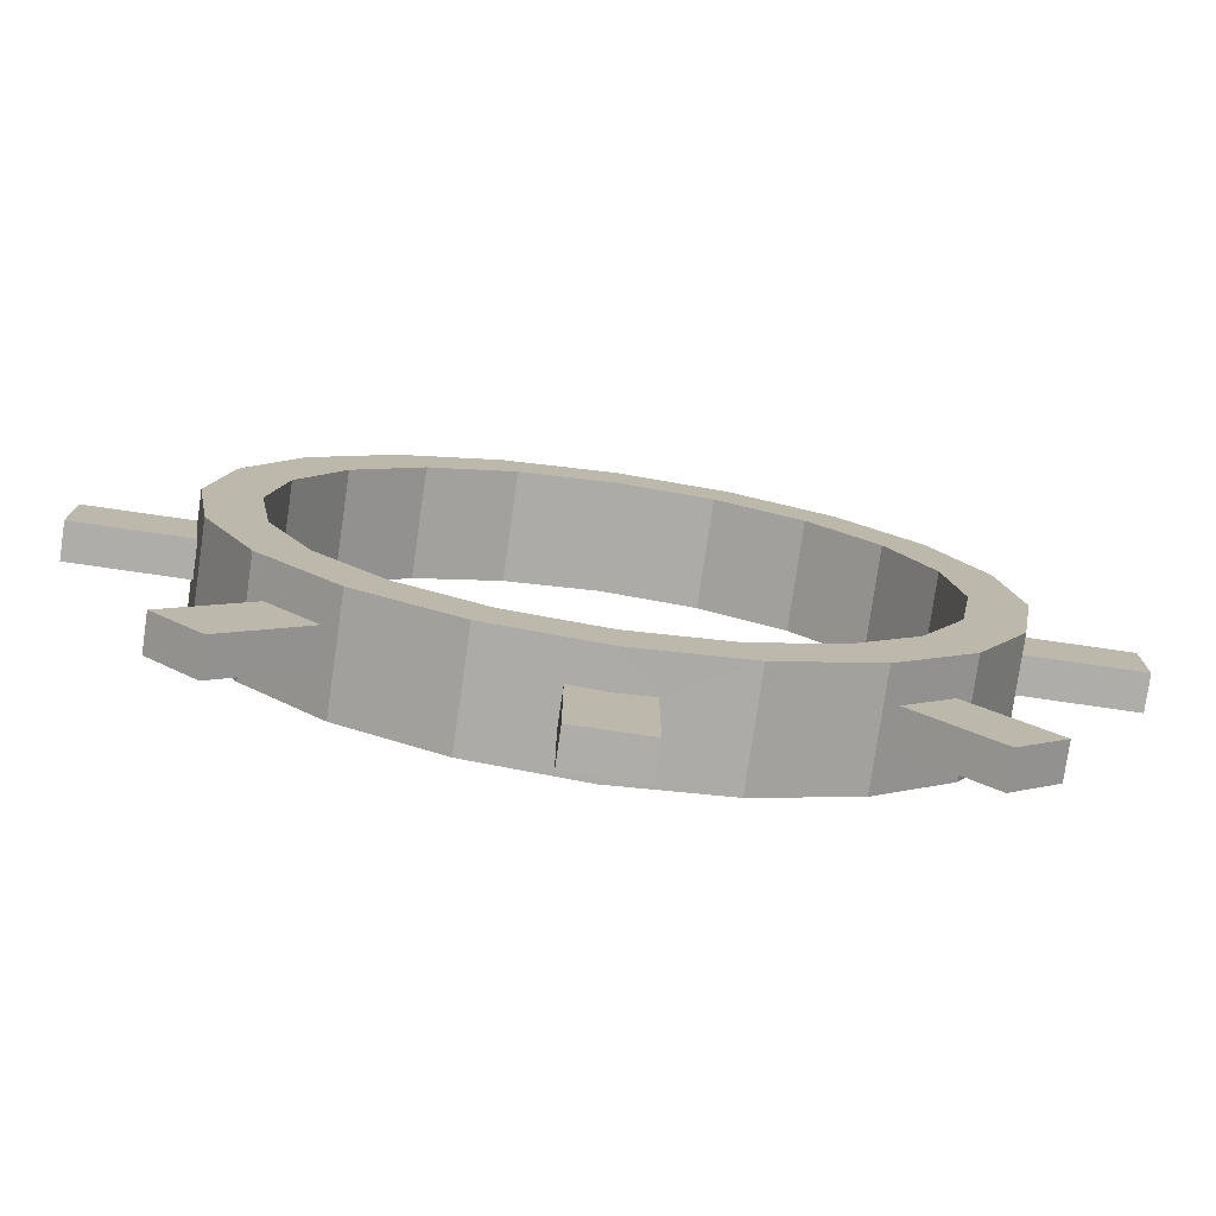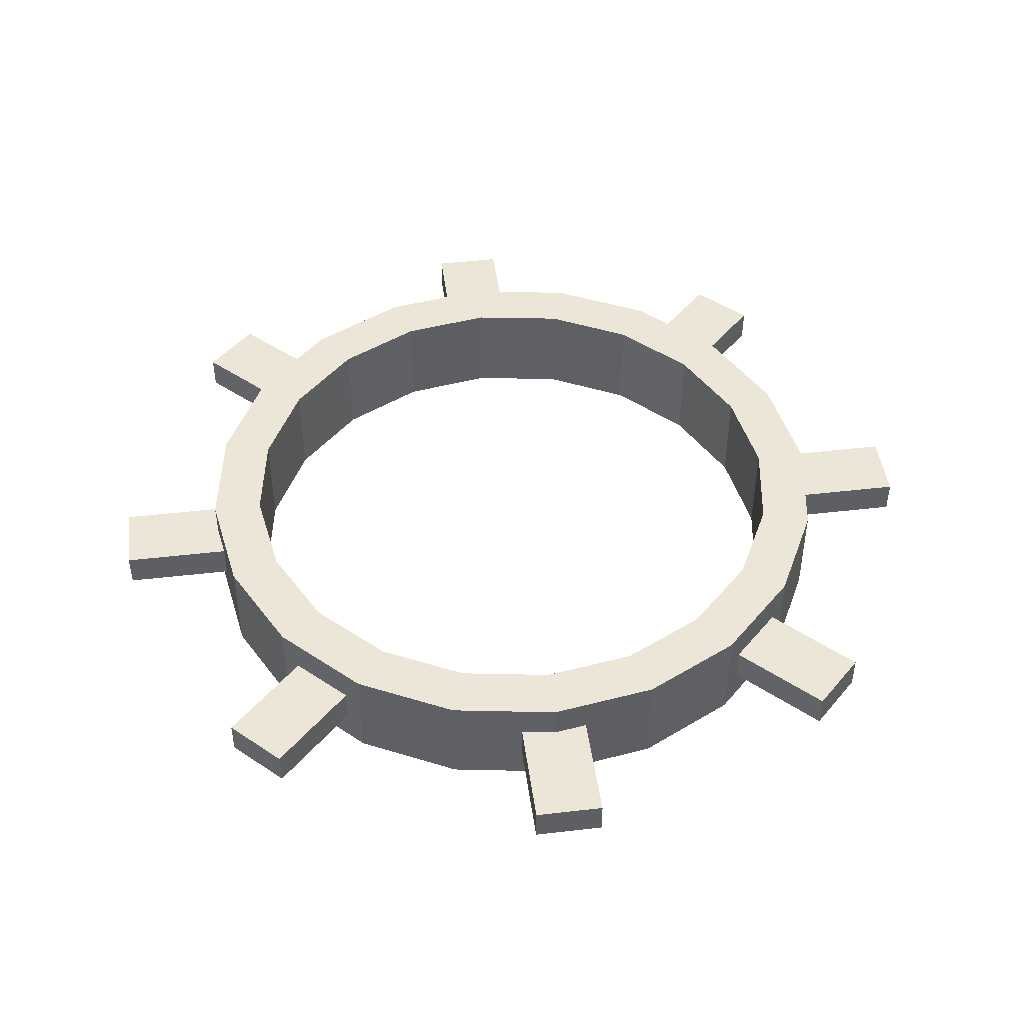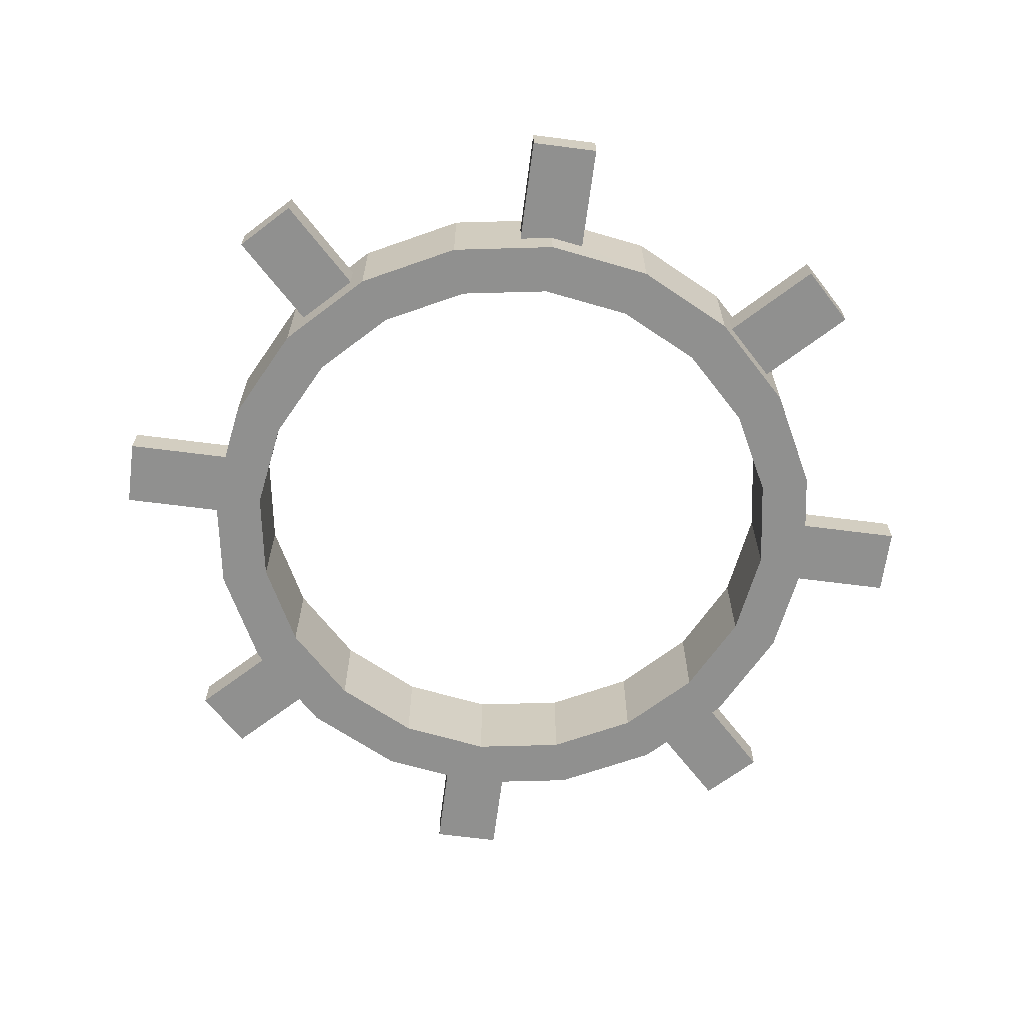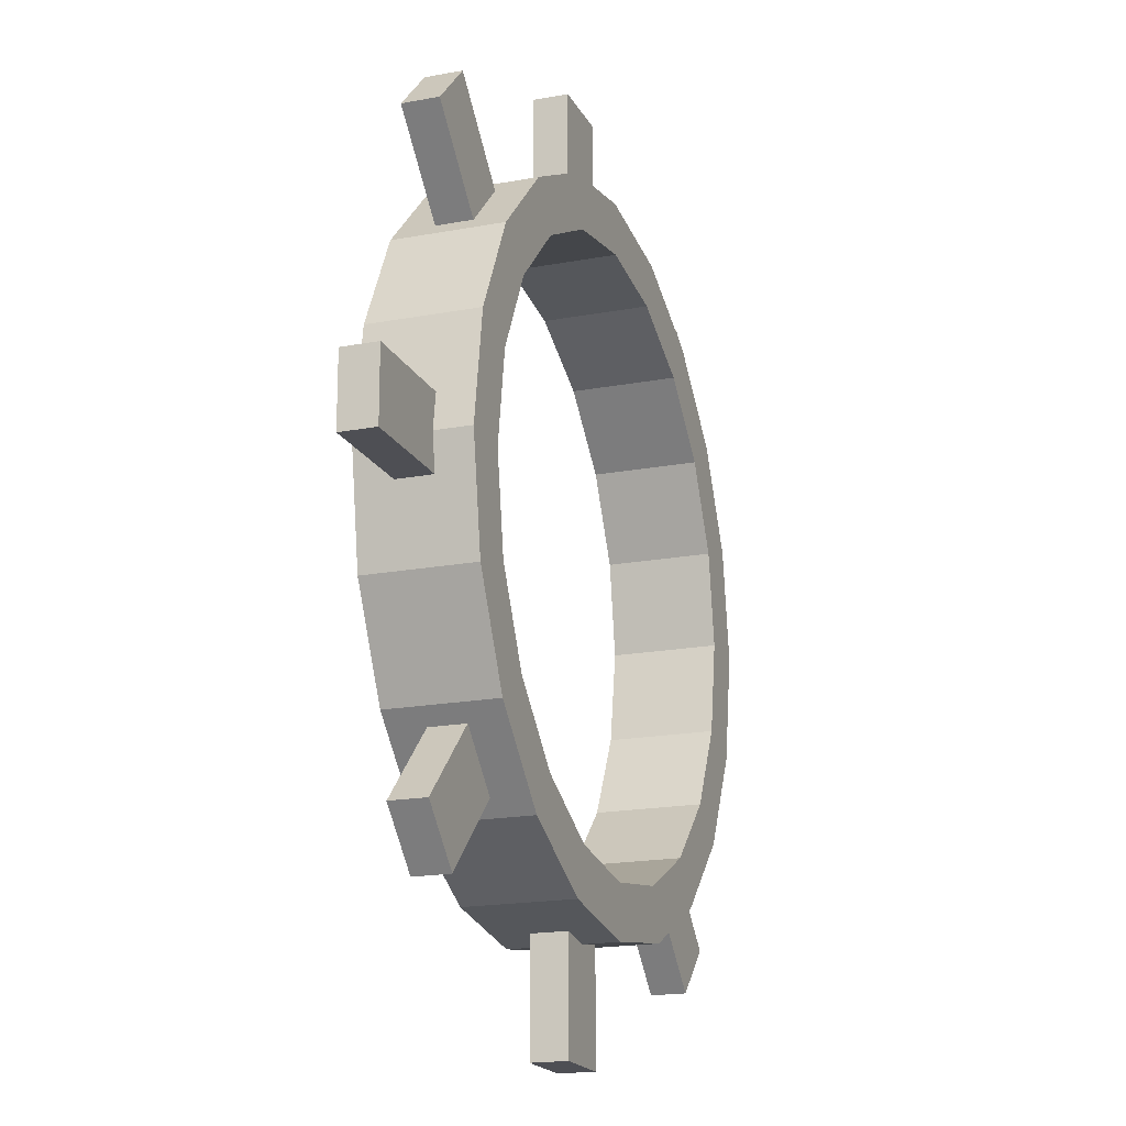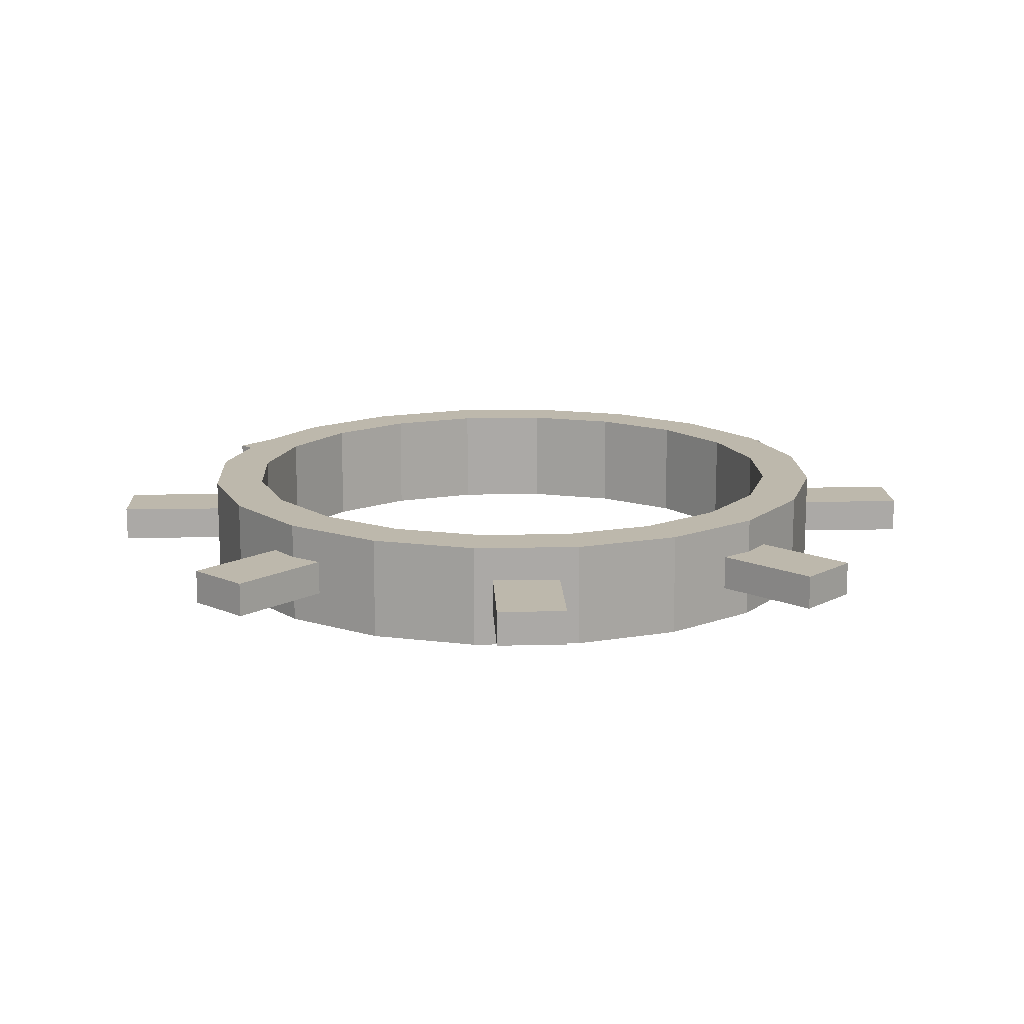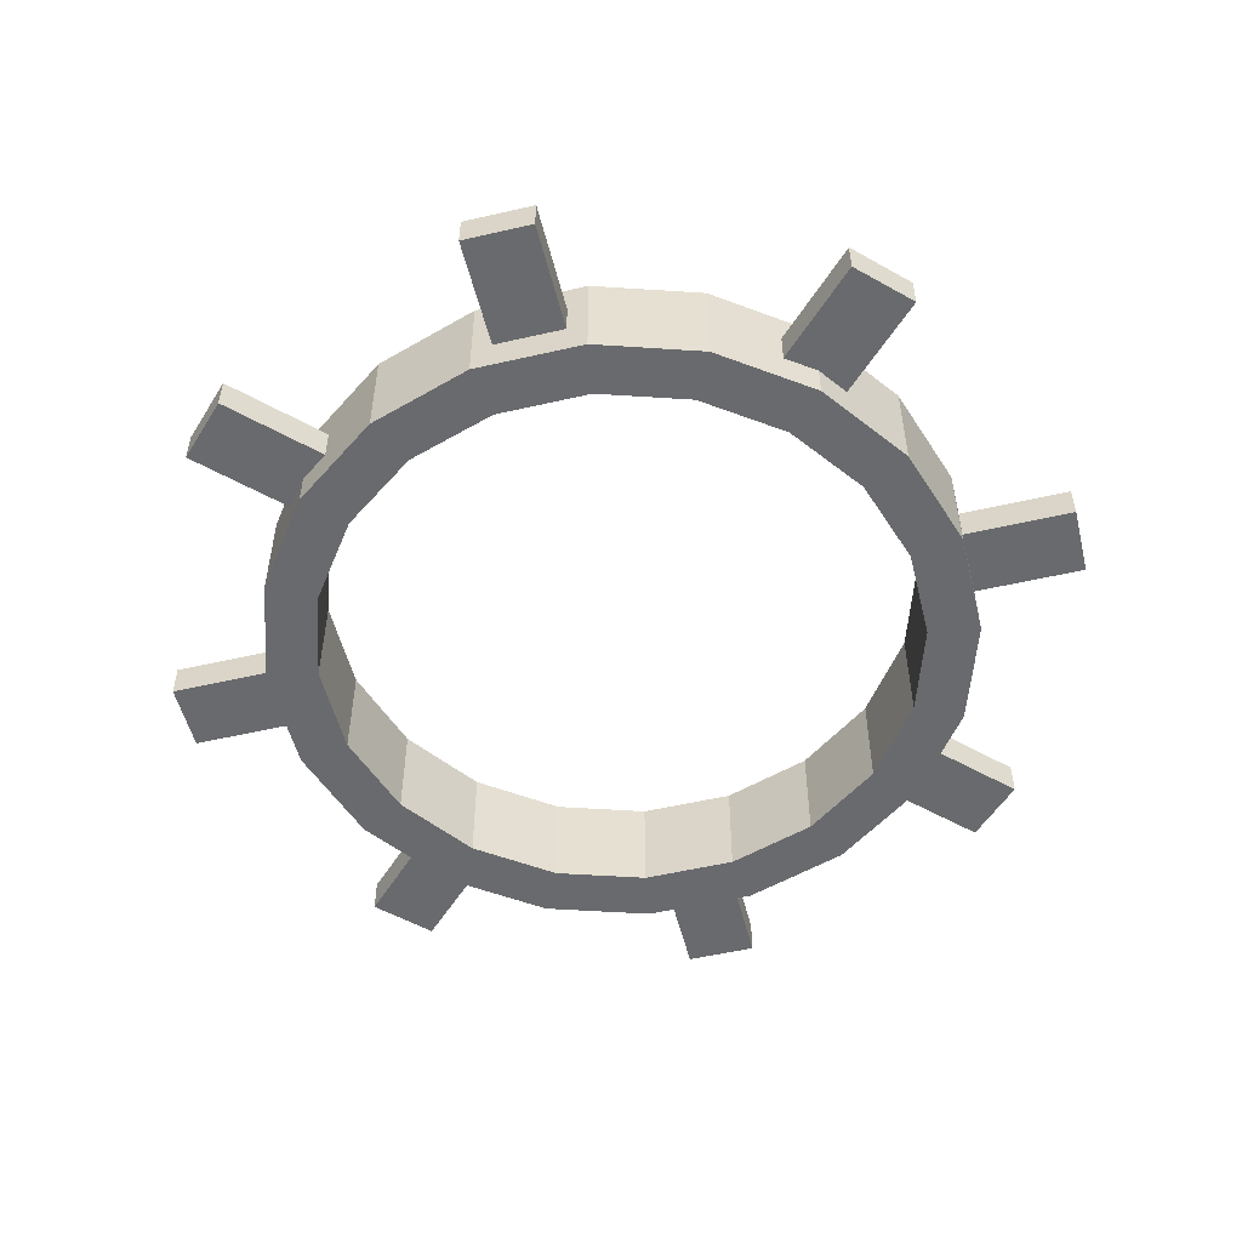
<metadata>
{"format":"obj","ext":"obj","renderer":"f3d","projection":"perspective","resolution":1024,"background":"white","views":[{"elev":-77.1,"azim":171.8,"up":"+Y"},{"elev":46.2,"azim":172.4,"up":"+Z"},{"elev":-65.5,"azim":-97.4,"up":"+Z"},{"elev":-18.3,"azim":110.0,"up":"+Y"},{"elev":14.7,"azim":-47.5,"up":"+Z"},{"elev":-53.0,"azim":58.9,"up":"+Z"}]}
</metadata>
<code>
o obj_0
v -2.25 -0.173 0.0865
v -2.25 -0.173 -0.0865
v -2.25 0.173 -0.0865
v -2.25 0.173 0.0865
v -1.731 -0 0.0865
v 1.402 -0.455 -0.2595
v 1.474 0 -0.2595
v -1.731 0 -0.0865
v 1.192 -0.866 -0.2595
v 0.173 -2.25 0.0865
v 0.173 -2.25 -0.0865
v -0.173 -2.25 -0.0865
v 0.866 -1.192 -0.2595
v -0.173 -2.25 0.0865
v -1e-06 -1.731 0.0865
v 0.455 -1.402 -0.2595
v -1e-06 -1.731 -0.0865
v 1.4 -1.017 -0.2595
v -1.331 -1.087 -0.0865
v -1e-06 -1.474 -0.2595
v -1.087 -1.331 -0.0865
v 1.017 -1.4 -0.2595
v -1.402 0.455 -0.2595
v -1.087 -1.331 0.0865
v -1.192 0.866 -0.2595
v -1.017 -1.4 -0.2595
v -1.017 -1.4 0.2595
v 1.731 0 -0.2595
v 1.646 -0.535 -0.2595
v -0.866 1.192 -0.2595
v -1e-06 -1.731 -0.2595
v -0.535 -1.646 -0.2595
v -0.455 1.402 -0.2595
v 0.535 -1.646 -0.2595
v -1.4 1.017 -0.2595
v -1.474 0 -0.2595
v -1e-06 1.474 -0.2595
v -1.646 -0.535 -0.2595
v -1.731 0 -0.2595
v -1.017 1.4 -0.2595
v -1.4 -1.017 -0.2595
v 2.25 -0.173 -0.0865
v 2.25 -0.173 0.0865
v -1.331 -1.087 0.0865
v 0.455 1.402 -0.2595
v -1.4 -1.017 0.2595
v 2.25 0.173 0.0865
v 2.25 0.173 -0.0865
v 0.866 1.192 -0.2595
v 1.731 -0 0.0865
v 1.192 0.866 -0.2595
v 1.731 0 -0.0865
v 0.173 2.25 -0.0865
v 0.173 2.25 0.0865
v 1.402 0.455 -0.2595
v 1.017 1.4 -0.2595
v -0.173 2.25 0.0865
v -0.173 2.25 -0.0865
v -1e-06 1.731 0.0865
v 1.4 1.017 -0.2595
v -1e-06 1.731 -0.0865
v -0.535 1.646 -0.2595
v -0.535 -1.646 0.2595
v -1.402 0.455 0.2595
v -1e-06 1.731 -0.2595
v -0.173 -1.704 0.0865
v -0.173 -1.704 -0.0865
v 0.535 1.646 -0.2595
v -1.192 0.866 0.2595
v 1.646 0.535 -0.2595
v -0.866 1.192 0.2595
v -1.646 0.535 -0.2595
v -0.455 -1.402 -0.2595
v -0.455 1.402 0.2595
v -1.4 1.017 0.2595
v -1e-06 -1.731 0.2595
v -0.866 -1.192 -0.2595
v -1e-06 1.474 0.2595
v -1.017 1.4 0.2595
v -1.192 -0.866 -0.2595
v 0.455 1.402 0.2595
v -0.455 -1.402 0.2595
v -1e-06 -1.474 0.2595
v 0.866 1.192 0.2595
v -1.402 -0.455 -0.2595
v -0.866 -1.192 0.2595
v 1.192 0.866 0.2595
v -1.192 -0.866 0.2595
v 1.402 0.455 0.2595
v 1.017 1.4 0.2595
v -1.402 -0.455 0.2595
v 1.4 1.017 0.2595
v -1.474 -0 0.2595
v -1e-06 1.731 0.2595
v -0.535 1.646 0.2595
v 0.535 1.646 0.2595
v 0.173 -1.704 0.0865
v 1.646 0.535 0.2595
v 0.173 -1.704 -0.0865
v 1.474 -0 0.2595
v -1.646 0.535 0.2595
v 0.535 -1.646 0.2595
v 1.402 -0.455 0.2595
v 1.192 -0.866 0.2595
v 1.086 1.331 0.0865
v 1.086 1.331 -0.0865
v 0.866 -1.192 0.2595
v 0.455 -1.402 0.2595
v 1.33 1.087 -0.0865
v 1.33 1.087 0.0865
v 1.017 -1.4 0.2595
v -1.331 1.087 0.0865
v -1.331 1.087 -0.0865
v 1.086 -1.331 0.0865
v 1.086 -1.331 -0.0865
v -1.087 1.331 -0.0865
v -1.087 1.331 0.0865
v 1.33 -1.087 -0.0865
v 1.33 -1.087 0.0865
v -1.12 1.297 0.0865
v 1.12 -1.297 0.0865
v -1.12 1.297 -0.0865
v 1.12 -1.297 -0.0865
v 0.173 1.704 0.0865
v 0.173 1.704 -0.0865
v 1.4 -1.017 0.2595
v -1.713 1.469 0.0865
v -1.713 1.469 -0.0865
v -1.469 1.713 -0.0865
v -1.469 1.713 0.0865
v 1.646 -0.535 0.2595
v -0.173 1.704 -0.0865
v -0.173 1.704 0.0865
v 1.703 -0.173 0.0865
v 1.703 -0.173 -0.0865
v 1.731 -0 0.2595
v 1.703 0.173 -0.0865
v 1.703 0.173 0.0865
v 1.469 -1.713 -0.0865
v 1.469 -1.713 0.0865
v 1.713 -1.469 0.0865
v 1.713 -1.469 -0.0865
v -1.704 0.173 0.0865
v -1.704 0.173 -0.0865
v -1.731 -0 0.2595
v -1.469 -1.713 0.0865
v -1.469 -1.713 -0.0865
v -1.704 -0.173 -0.0865
v -1.704 -0.173 0.0865
v -1.713 -1.469 -0.0865
v -1.713 -1.469 0.0865
v -1.646 -0.535 0.2595
v 1.713 1.469 -0.0865
v 1.713 1.469 0.0865
v 1.469 1.713 0.0865
v 1.469 1.713 -0.0865
f 4 1 5
f 2 3 8
f 4 3 2
f 4 2 1
f 6 29 9
f 14 10 15
f 11 12 17
f 9 18 13
f 22 13 18
f 14 12 11
f 14 11 10
f 16 13 34
f 34 13 22
f 23 72 25
f 21 26 24
f 27 24 26
f 7 55 28
f 7 28 6
f 29 6 28
f 18 9 29
f 30 25 35
f 46 24 27
f 32 73 31
f 20 16 31
f 31 16 34
f 35 40 30
f 21 19 26
f 40 62 30
f 33 30 62
f 36 85 39
f 41 19 44
f 41 44 46
f 43 47 50
f 24 46 44
f 48 42 52
f 45 68 49
f 56 60 49
f 43 42 48
f 43 48 47
f 26 19 41
f 51 49 60
f 27 26 63
f 32 63 26
f 54 57 59
f 58 53 61
f 60 70 51
f 55 51 70
f 54 53 58
f 54 58 57
f 37 33 65
f 62 65 33
f 37 65 45
f 68 45 65
f 56 49 68
f 67 12 66
f 14 66 12
f 15 66 14
f 67 17 12
f 79 75 71
f 75 101 69
f 35 25 72
f 39 72 23
f 32 67 66
f 76 63 66
f 32 66 63
f 20 31 73
f 74 95 71
f 69 71 75
f 66 15 76
f 31 17 67
f 31 67 32
f 78 94 74
f 77 73 32
f 32 26 77
f 73 82 83
f 73 83 20
f 77 86 82
f 77 82 73
f 26 41 77
f 80 77 41
f 87 92 84
f 80 88 86
f 80 86 77
f 41 38 80
f 85 80 38
f 38 39 85
f 89 98 87
f 96 84 90
f 85 91 88
f 85 88 80
f 23 36 39
f 90 84 92
f 91 85 36
f 91 36 93
f 70 28 55
f 79 71 95
f 94 95 74
f 94 78 81
f 84 96 81
f 94 81 96
f 93 36 64
f 23 64 36
f 97 15 10
f 92 87 98
f 11 17 99
f 100 55 7
f 64 69 101
f 99 34 97
f 34 102 97
f 76 97 102
f 6 103 100
f 6 100 7
f 76 15 97
f 9 104 103
f 9 103 6
f 106 56 105
f 56 90 105
f 99 17 31
f 99 31 34
f 13 107 104
f 13 104 9
f 90 92 105
f 141 121 140
f 16 108 107
f 16 107 13
f 60 109 110
f 60 110 92
f 108 16 20
f 108 20 83
f 111 34 22
f 62 40 79
f 62 79 95
f 110 105 92
f 34 111 102
f 109 60 106
f 56 106 60
f 114 115 139
f 116 129 117
f 142 118 119
f 142 119 141
f 56 68 96
f 130 120 117
f 114 140 121
f 119 121 141
f 56 96 90
f 113 128 122
f 115 123 139
f 118 142 123
f 139 123 142
f 125 53 124
f 54 124 53
f 113 35 112
f 113 122 35
f 35 75 112
f 118 18 119
f 126 119 18
f 54 59 124
f 125 61 53
f 112 75 120
f 79 120 75
f 126 121 119
f 68 65 125
f 68 125 124
f 68 124 96
f 40 35 122
f 22 18 123
f 118 123 18
f 59 94 124
f 96 124 94
f 40 116 117
f 40 117 79
f 22 115 114
f 22 114 111
f 65 61 125
f 120 79 117
f 111 114 121
f 111 121 126
f 40 122 116
f 22 123 115
f 18 29 126
f 130 129 128
f 130 128 127
f 75 35 72
f 75 72 101
f 131 126 29
f 133 57 132
f 58 132 57
f 39 144 72
f 72 143 101
f 135 42 134
f 43 134 42
f 133 59 57
f 50 134 43
f 61 132 58
f 135 52 42
f 132 62 133
f 62 95 133
f 94 133 95
f 25 69 64
f 25 64 23
f 29 28 135
f 29 135 134
f 29 134 131
f 59 133 94
f 30 71 69
f 30 69 25
f 50 136 134
f 131 134 136
f 65 62 132
f 65 132 61
f 33 74 71
f 33 71 30
f 28 52 135
f 128 113 127
f 112 127 113
f 37 78 74
f 37 74 33
f 138 47 137
f 48 137 47
f 130 117 129
f 45 81 78
f 45 78 37
f 138 50 47
f 112 120 127
f 130 127 120
f 48 52 137
f 49 84 81
f 49 81 45
f 129 122 128
f 116 122 129
f 51 87 84
f 51 84 49
f 137 70 138
f 70 98 138
f 55 89 87
f 55 87 51
f 98 136 138
f 50 138 136
f 55 100 89
f 52 28 137
f 70 137 28
f 114 139 140
f 144 3 143
f 4 143 3
f 88 46 86
f 27 63 86
f 82 86 63
f 4 5 143
f 144 8 3
f 91 152 88
f 27 86 46
f 140 139 142
f 140 142 141
f 97 10 99
f 11 99 10
f 143 72 144
f 93 64 145
f 152 46 88
f 5 145 143
f 101 143 145
f 39 8 144
f 149 1 148
f 2 148 1
f 149 5 1
f 8 148 2
f 126 131 104
f 107 126 104
f 103 104 131
f 108 102 107
f 83 76 108
f 126 107 111
f 151 150 147
f 151 147 146
f 148 38 149
f 39 38 148
f 38 152 149
f 145 149 152
f 100 136 89
f 98 89 136
f 100 103 136
f 136 103 131
f 145 5 149
f 148 8 39
f 63 76 82
f 83 82 76
f 76 102 108
f 111 107 102
f 21 146 147
f 101 145 64
f 93 145 91
f 152 91 145
f 151 44 150
f 19 150 44
f 146 44 151
f 21 147 19
f 150 19 147
f 154 153 156
f 154 156 155
f 152 38 41
f 152 41 46
f 109 153 154
f 21 24 146
f 156 105 155
f 105 110 155
f 106 156 109
f 24 44 146
f 70 60 92
f 70 92 98
f 109 154 110
f 156 106 105
f 154 155 110
f 153 109 156

</code>
